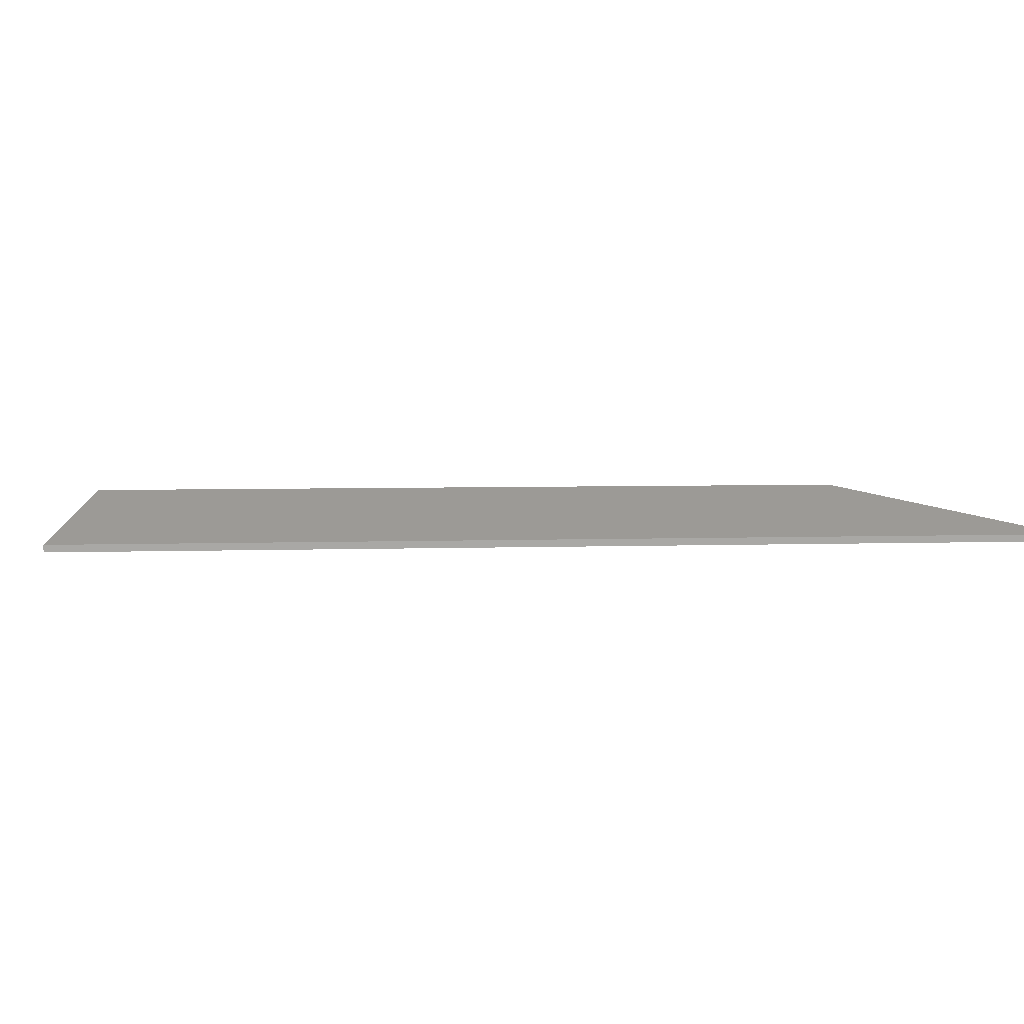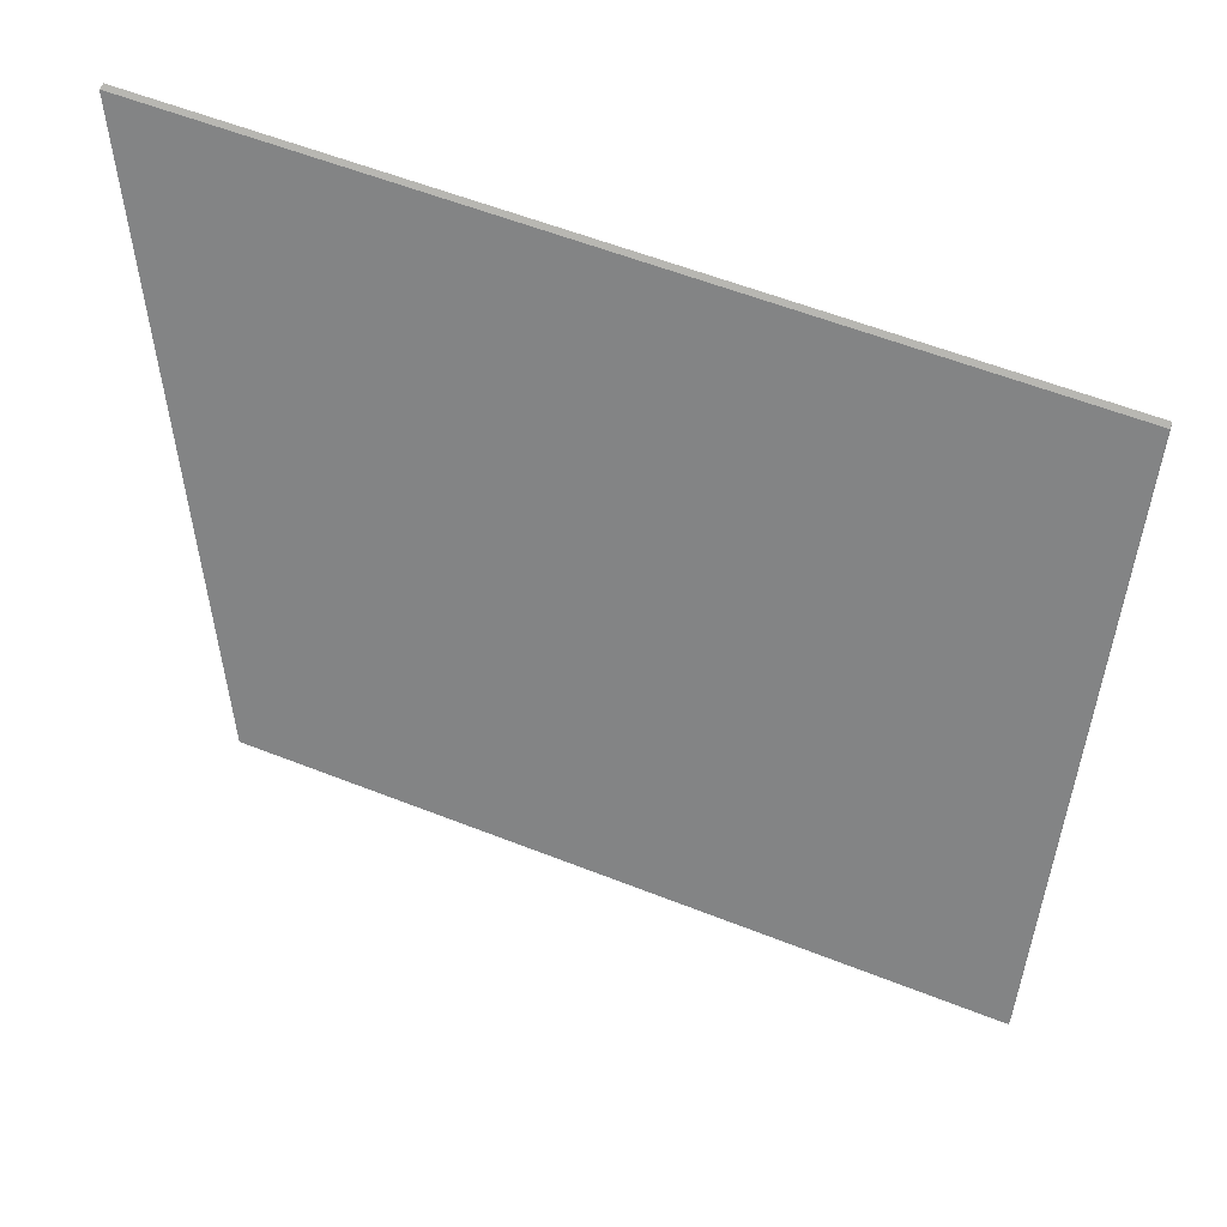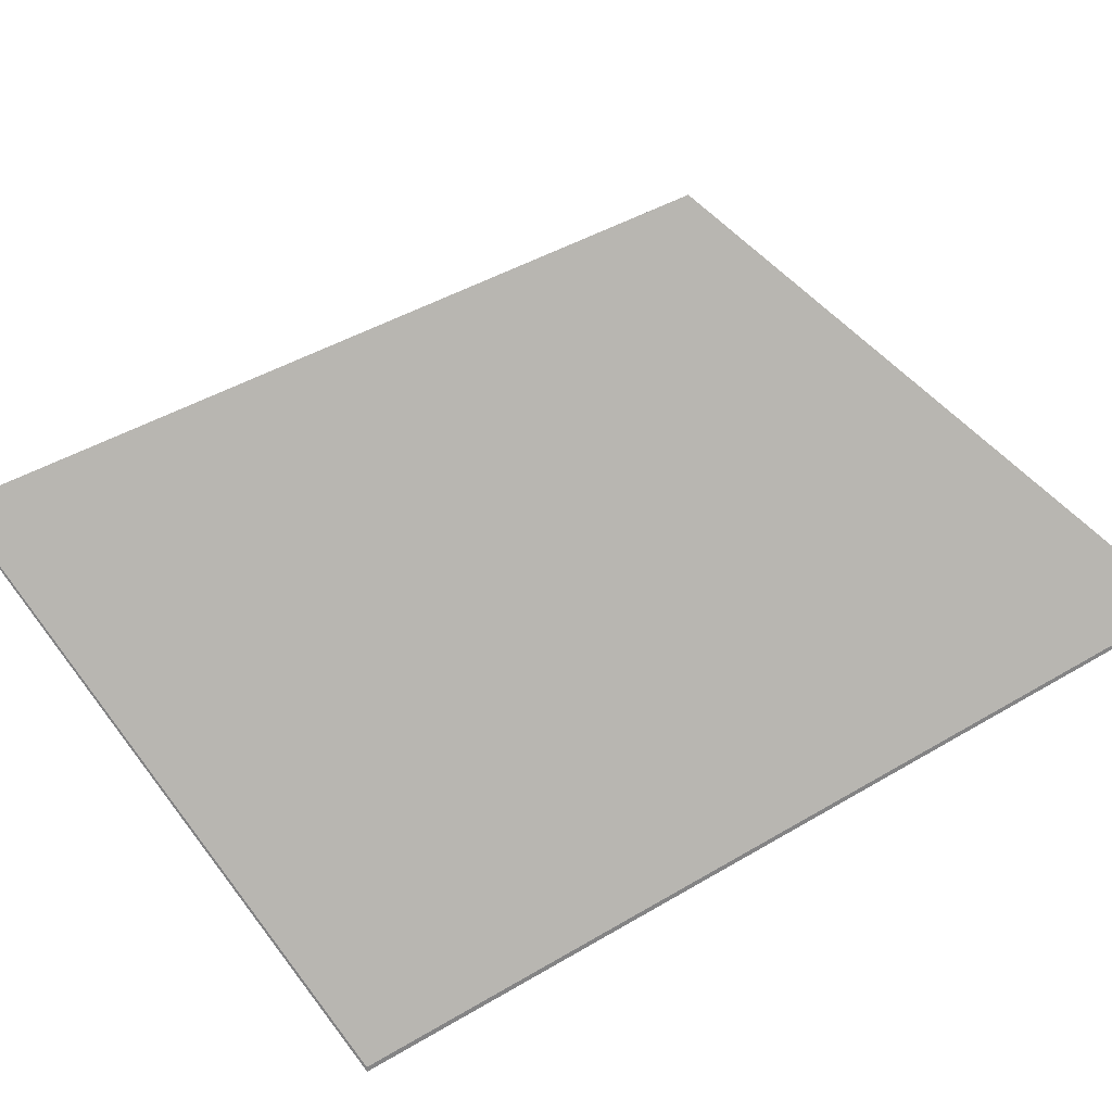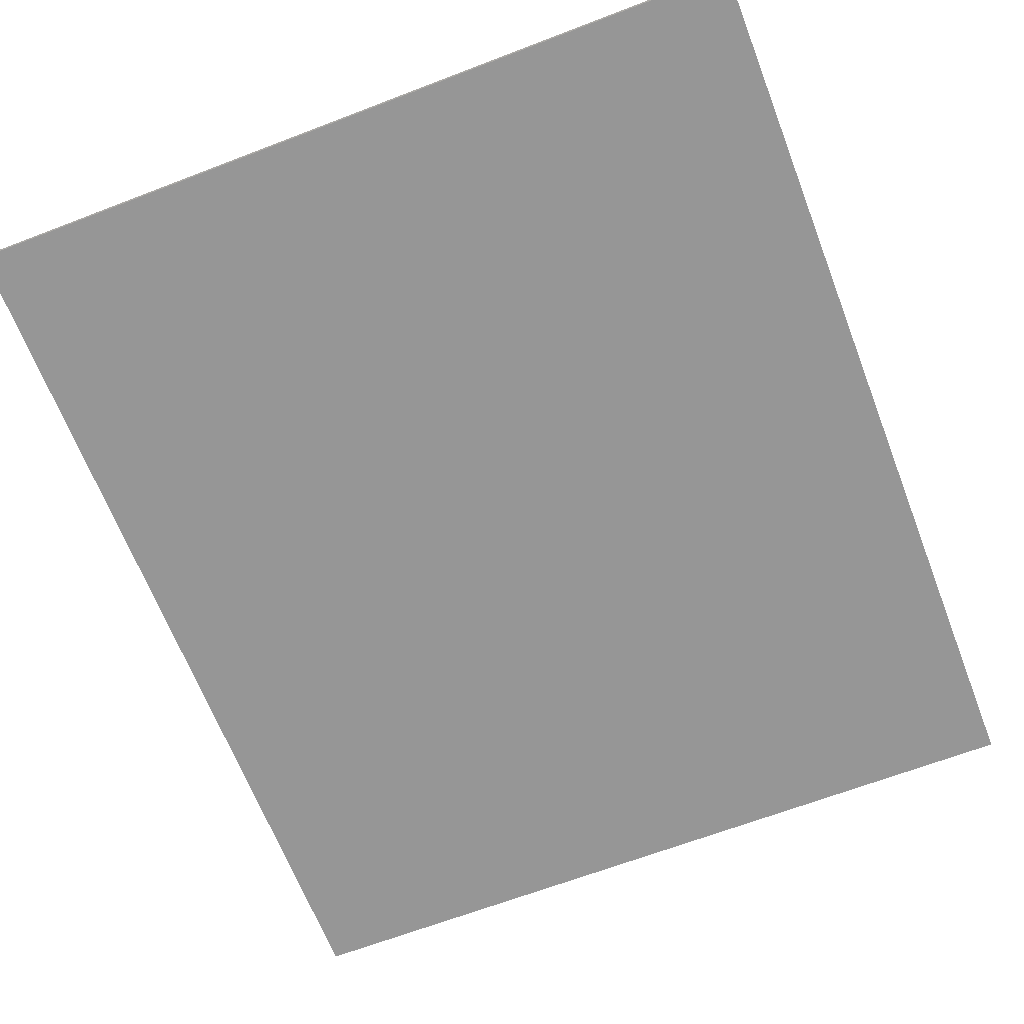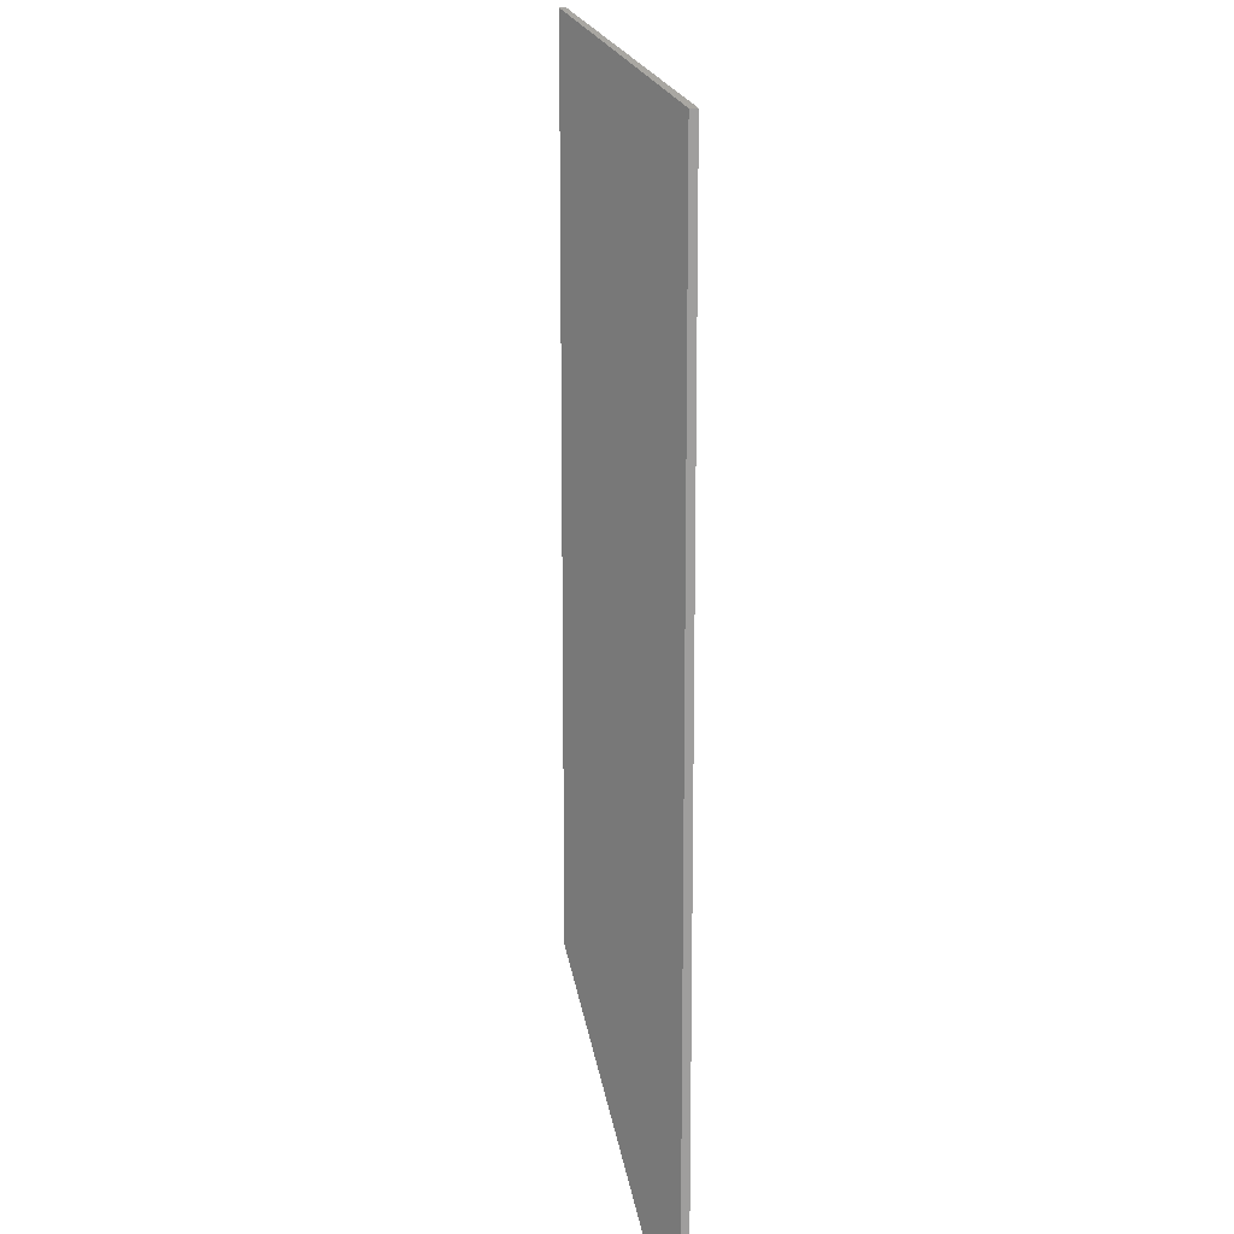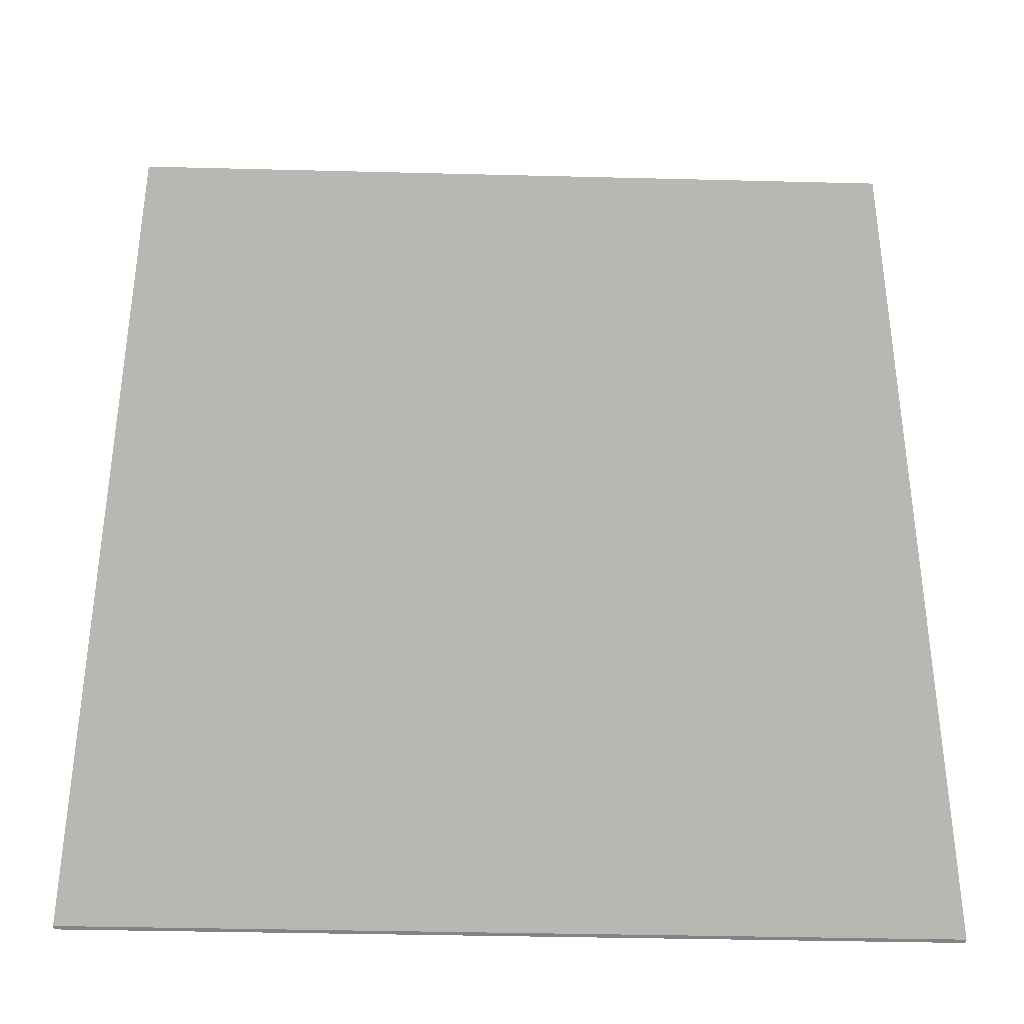
<metadata>
{"format":"obj","ext":"obj","renderer":"f3d","projection":"perspective","resolution":1024,"background":"white","views":[{"elev":4.0,"azim":82.7,"up":"+Y"},{"elev":56.7,"azim":-157.5,"up":"+Z"},{"elev":45.0,"azim":55.6,"up":"+Y"},{"elev":-65.7,"azim":21.1,"up":"+Y"},{"elev":16.6,"azim":82.9,"up":"+Z"},{"elev":-36.4,"azim":-1.9,"up":"+Z"}]}
</metadata>
<code>
o Object.1
v -110.3 -0.9 127 160 160 160
v -110.3 -0.9 -126.3 160 160 160
v 109.9 -0.9 -126.3 160 160 160
v 109.9 -0.9 127 160 160 160
v -110.3 0.9 -126.3 160 160 160
v 109.9 0.9 -126.3 160 160 160
v 109.9 0.9 127 160 160 160
v -110.3 0.9 127 160 160 160
v 109.9 -0.9 127 160 160 160
v -110.3 -0.9 -126.3 160 160 160
v -110.3 -0.9 -126.3 160 160 160
v -110.3 -0.9 -126.3 160 160 160
v 109.9 0.9 -126.3 160 160 160
v 109.9 -0.9 -126.3 160 160 160
v 109.9 0.9 -126.3 160 160 160
v 109.9 -0.9 -126.3 160 160 160
v 109.9 -0.9 -126.3 160 160 160
v 109.9 0.9 127 160 160 160
v 109.9 -0.9 127 160 160 160
v 109.9 0.9 127 160 160 160
v 109.9 -0.9 127 160 160 160
v 109.9 -0.9 127 160 160 160
v -110.3 0.9 127 160 160 160
v -110.3 -0.9 127 160 160 160
v -110.3 0.9 127 160 160 160
v -110.3 0.9 -126.3 160 160 160
v -110.3 -0.9 127 160 160 160
v -110.3 -0.9 127 160 160 160
v -110.3 0.9 -126.3 160 160 160
v -110.3 -0.9 -126.3 160 160 160
v -110.3 0.9 -126.3 160 160 160
v -110.3 0.9 127 160 160 160
v 109.9 0.9 -126.3 160 160 160
v 109.9 0.9 -126.3 160 160 160
v -110.3 0.9 127 160 160 160
v 109.9 0.9 127 160 160 160
f 1 2 4
f 9 10 3
f 5 6 11
f 12 13 14
f 15 7 16
f 17 18 19
f 20 8 21
f 22 23 24
f 25 26 27
f 28 29 30
f 31 32 33
f 34 35 36

</code>
